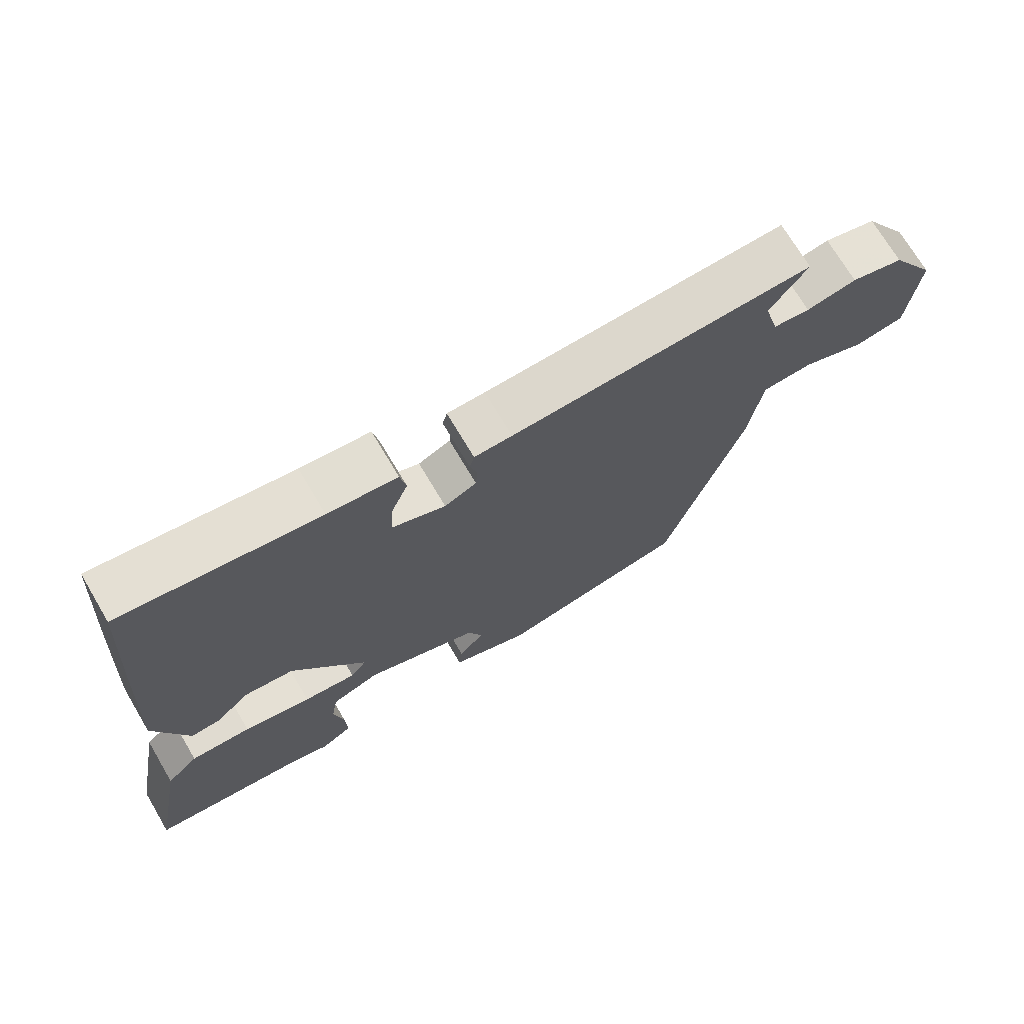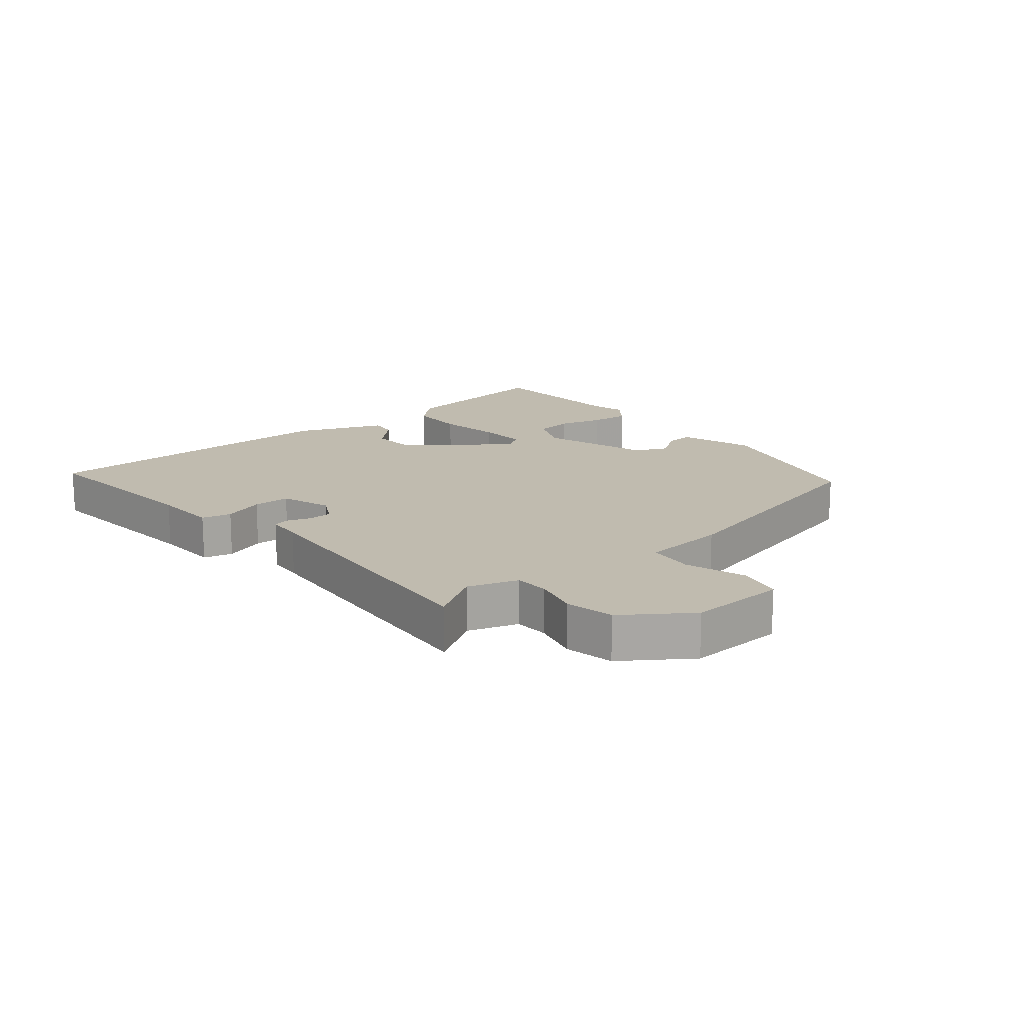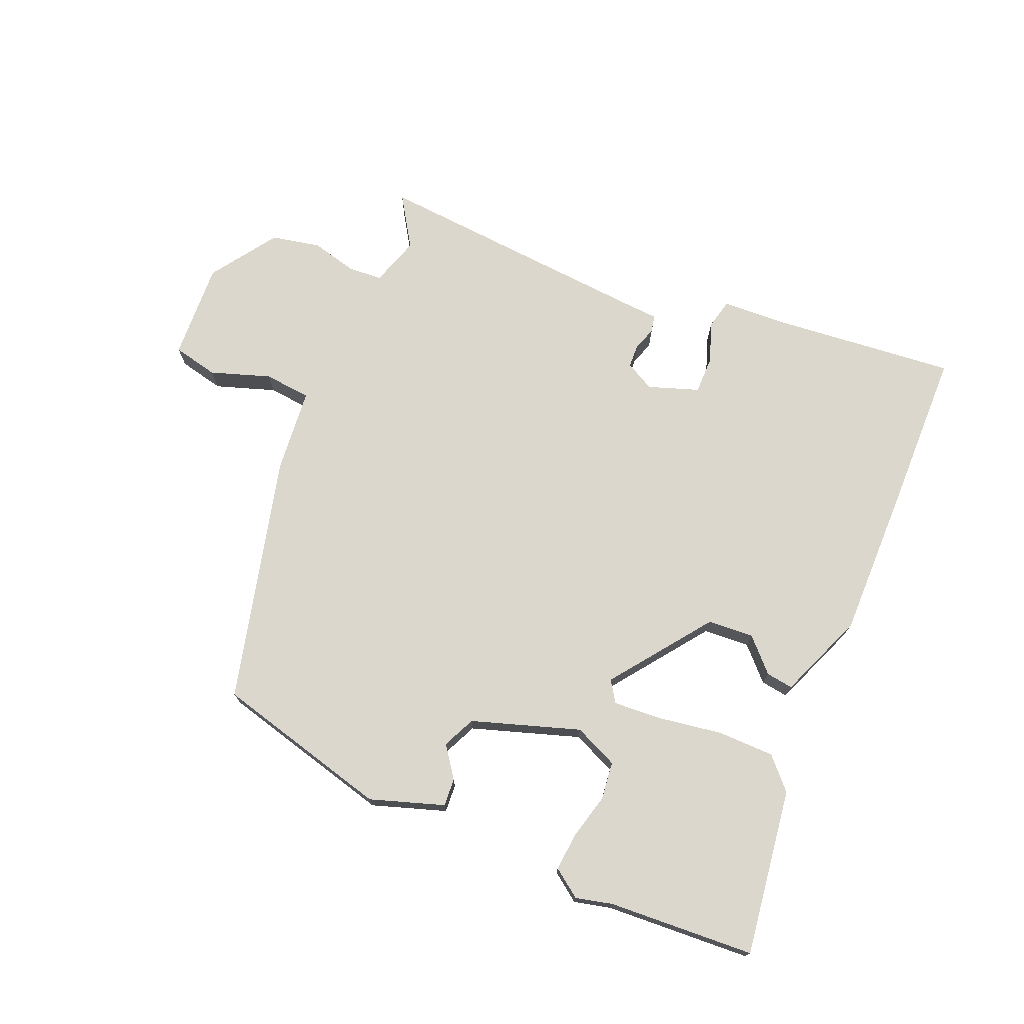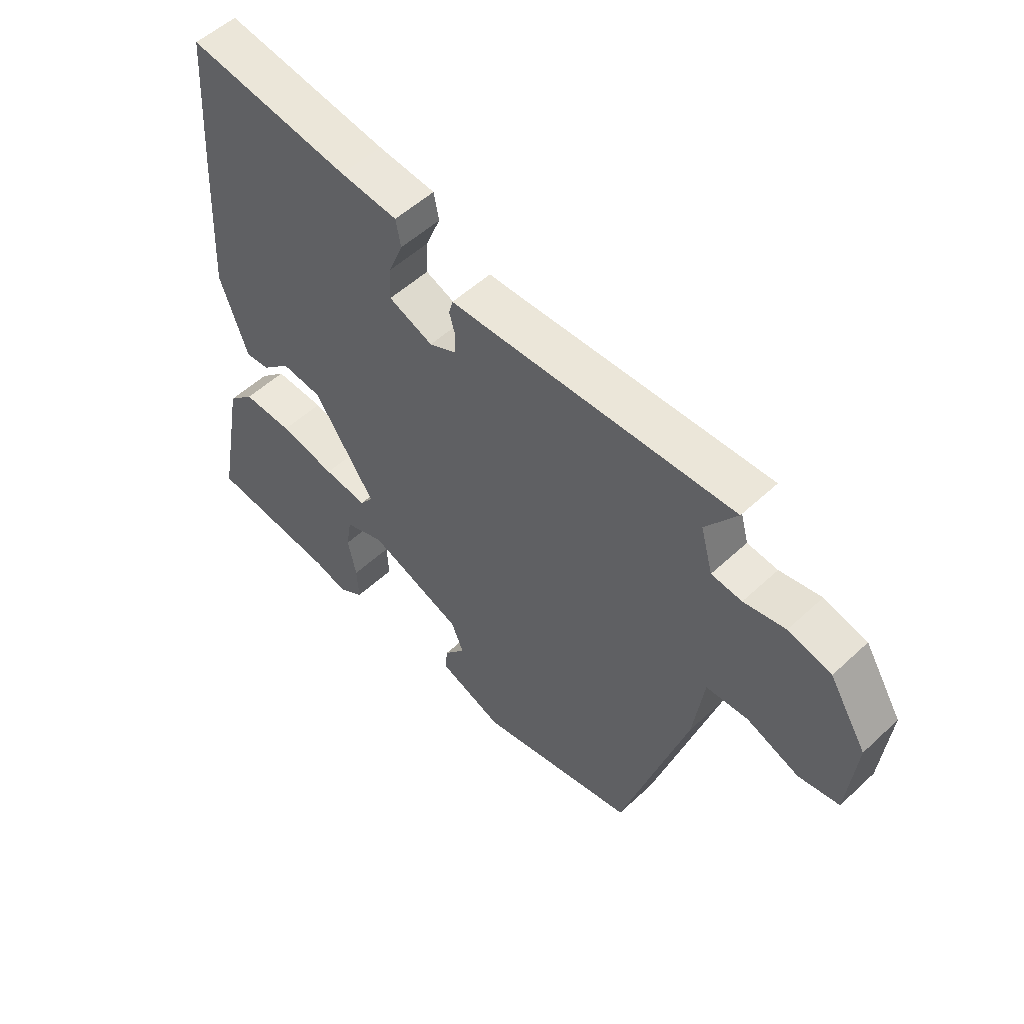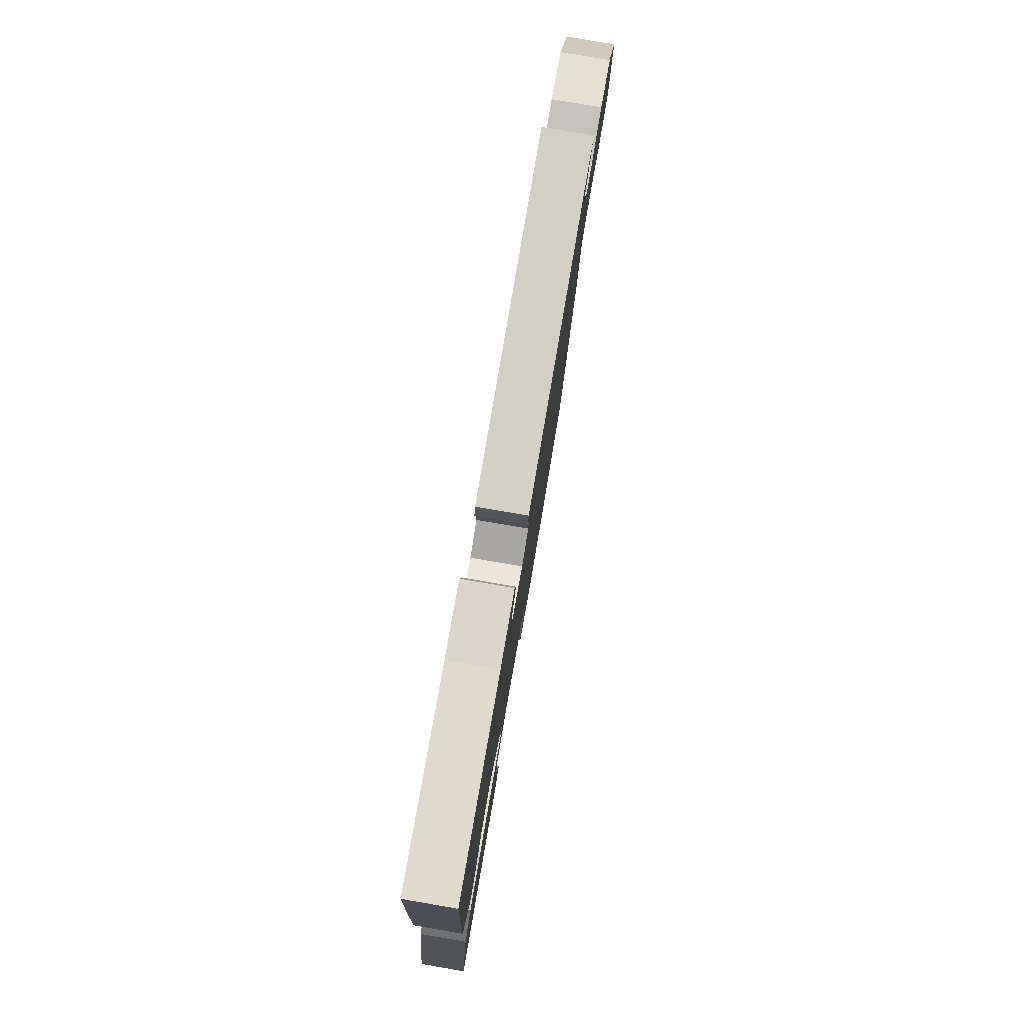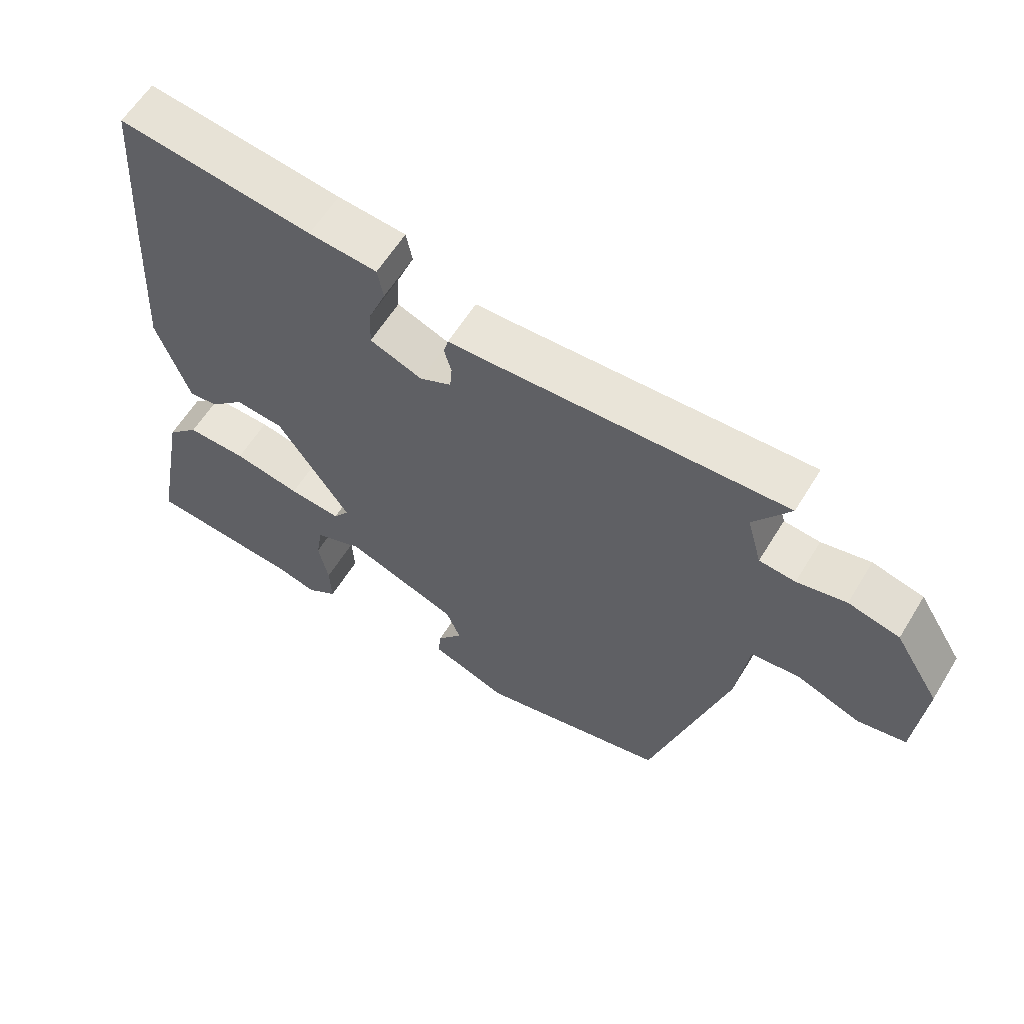
<metadata>
{"format":"obj","ext":"obj","renderer":"f3d","projection":"perspective","resolution":1024,"background":"white","views":[{"elev":71.5,"azim":-30.6,"up":"+Z"},{"elev":16.1,"azim":53.4,"up":"+Y"},{"elev":73.3,"azim":-154.5,"up":"+Y"},{"elev":53.6,"azim":45.3,"up":"+Z"},{"elev":79.8,"azim":-80.3,"up":"+Z"},{"elev":60.0,"azim":31.3,"up":"+Z"}]}
</metadata>
<code>
v 0.525 0.07 0.475
v 0.469 0.07 0.395
v 0.491 0.07 0.314
v 0.546 0.07 0.308
v 0.621 0.07 0.323
v 0.699 0.07 0.303
v 0.767 0.07 0.193
v 0.752 0.07 0.036
v 0.678 0.07 0.023
v 0.583 0.07 0.06
v 0.507 0.07 0.056
v 0.488 0.07 -0.08
v 0.37 0.07 -0.474
v 0.084 0.07 -0.534
v -0.033 0.07 -0.489
v -0.028 0.07 -0.444
v 0.01 0.07 -0.396
v -0.012 0.07 -0.342
v -0.183 0.07 -0.277
v -0.255 0.07 -0.305
v -0.265 0.07 -0.366
v -0.25 0.07 -0.439
v -0.247 0.07 -0.502
v -0.294 0.07 -0.533
v -0.352 0.07 -0.516
v -0.588 0.07 -0.491
v -0.538 0.07 -0.224
v -0.49 0.07 -0.177
v -0.399 0.07 -0.18
v -0.297 0.07 -0.201
v -0.218 0.07 -0.21
v -0.194 0.07 -0.177
v -0.305 0.07 -0.012
v -0.379 0.07 -0.004
v -0.431 0.07 -0.053
v -0.475 0.07 -0.057
v -0.525 0.07 0.086
v -0.511 0.07 0.331
v -0.494 0.07 0.591
v -0.199 0.07 0.548
v -0.095 0.07 0.538
v -0.086 0.07 0.49
v -0.112 0.07 0.425
v -0.115 0.07 0.365
v -0.035 0.07 0.333
v 0.013 0.07 0.356
v 0.016 0.07 0.393
v 0.005 0.07 0.432
v 0.012 0.07 0.459
v 0.069 0.07 0.46
v 0.525 0 0.475
v 0.469 0 0.395
v 0.491 0 0.314
v 0.546 0 0.308
v 0.621 0 0.323
v 0.699 0 0.303
v 0.767 0 0.193
v 0.752 0 0.036
v 0.678 0 0.023
v 0.583 0 0.06
v 0.507 0 0.056
v 0.488 0 -0.08
v 0.37 0 -0.474
v 0.084 0 -0.534
v -0.033 0 -0.489
v -0.028 0 -0.444
v 0.01 0 -0.396
v -0.012 0 -0.342
v -0.183 0 -0.277
v -0.255 0 -0.305
v -0.265 0 -0.366
v -0.25 0 -0.439
v -0.247 0 -0.502
v -0.294 0 -0.533
v -0.352 0 -0.516
v -0.588 0 -0.491
v -0.538 0 -0.224
v -0.49 0 -0.177
v -0.399 0 -0.18
v -0.297 0 -0.201
v -0.218 0 -0.21
v -0.194 0 -0.177
v -0.305 0 -0.012
v -0.379 0 -0.004
v -0.431 0 -0.053
v -0.475 0 -0.057
v -0.525 0 0.086
v -0.511 0 0.331
v -0.494 0 0.591
v -0.199 0 0.548
v -0.095 0 0.538
v -0.086 0 0.49
v -0.112 0 0.425
v -0.115 0 0.365
v -0.035 0 0.333
v 0.013 0 0.356
v 0.016 0 0.393
v 0.005 0 0.432
v 0.012 0 0.459
v 0.069 0 0.46
f 47 48 49 50
f 50 1 2
f 47 50 2
f 46 47 2
f 45 46 2 3
f 40 41 42 43
f 40 43 44
f 39 40 44
f 38 39 44
f 37 38 44
f 36 37 44
f 35 36 44
f 34 35 44
f 33 34 44 45
f 28 29 30
f 27 28 30
f 26 27 30
f 25 26 30
f 25 30 31
f 23 24 25
f 22 23 25
f 21 22 25
f 20 21 25
f 20 25 31
f 19 20 31 32
f 15 16 17
f 14 15 17
f 13 14 17
f 12 13 17
f 11 12 17
f 11 17 18
f 8 9 10
f 7 8 10
f 6 7 10
f 5 6 10
f 4 5 10
f 4 10 11
f 4 11 18
f 3 4 18
f 45 3 18
f 33 45 18
f 32 33 18
f 18 19 32
f 100 99 98 97
f 52 51 100
f 52 100 97
f 52 97 96
f 53 52 96 95
f 93 92 91 90
f 94 93 90
f 94 90 89
f 94 89 88
f 94 88 87
f 94 87 86
f 94 86 85
f 94 85 84
f 95 94 84 83
f 80 79 78
f 80 78 77
f 80 77 76
f 80 76 75
f 81 80 75
f 75 74 73
f 75 73 72
f 75 72 71
f 75 71 70
f 81 75 70
f 82 81 70 69
f 67 66 65
f 67 65 64
f 67 64 63
f 67 63 62
f 67 62 61
f 68 67 61
f 60 59 58
f 60 58 57
f 60 57 56
f 60 56 55
f 60 55 54
f 61 60 54
f 68 61 54
f 68 54 53
f 68 53 95
f 68 95 83
f 68 83 82
f 82 69 68
f 1 51 52 2
f 2 52 53 3
f 3 53 54 4
f 4 54 55 5
f 5 55 56 6
f 6 56 57 7
f 7 57 58 8
f 8 58 59 9
f 9 59 60 10
f 10 60 61 11
f 11 61 62 12
f 12 62 63 13
f 13 63 64 14
f 14 64 65 15
f 15 65 66 16
f 16 66 67 17
f 17 67 68 18
f 18 68 69 19
f 19 69 70 20
f 20 70 71 21
f 21 71 72 22
f 22 72 73 23
f 23 73 74 24
f 24 74 75 25
f 25 75 76 26
f 26 76 77 27
f 27 77 78 28
f 28 78 79 29
f 29 79 80 30
f 30 80 81 31
f 31 81 82 32
f 32 82 83 33
f 33 83 84 34
f 34 84 85 35
f 35 85 86 36
f 36 86 87 37
f 37 87 88 38
f 38 88 89 39
f 39 89 90 40
f 40 90 91 41
f 41 91 92 42
f 42 92 93 43
f 43 93 94 44
f 44 94 95 45
f 45 95 96 46
f 46 96 97 47
f 47 97 98 48
f 48 98 99 49
f 49 99 100 50
f 50 100 51 1

</code>
